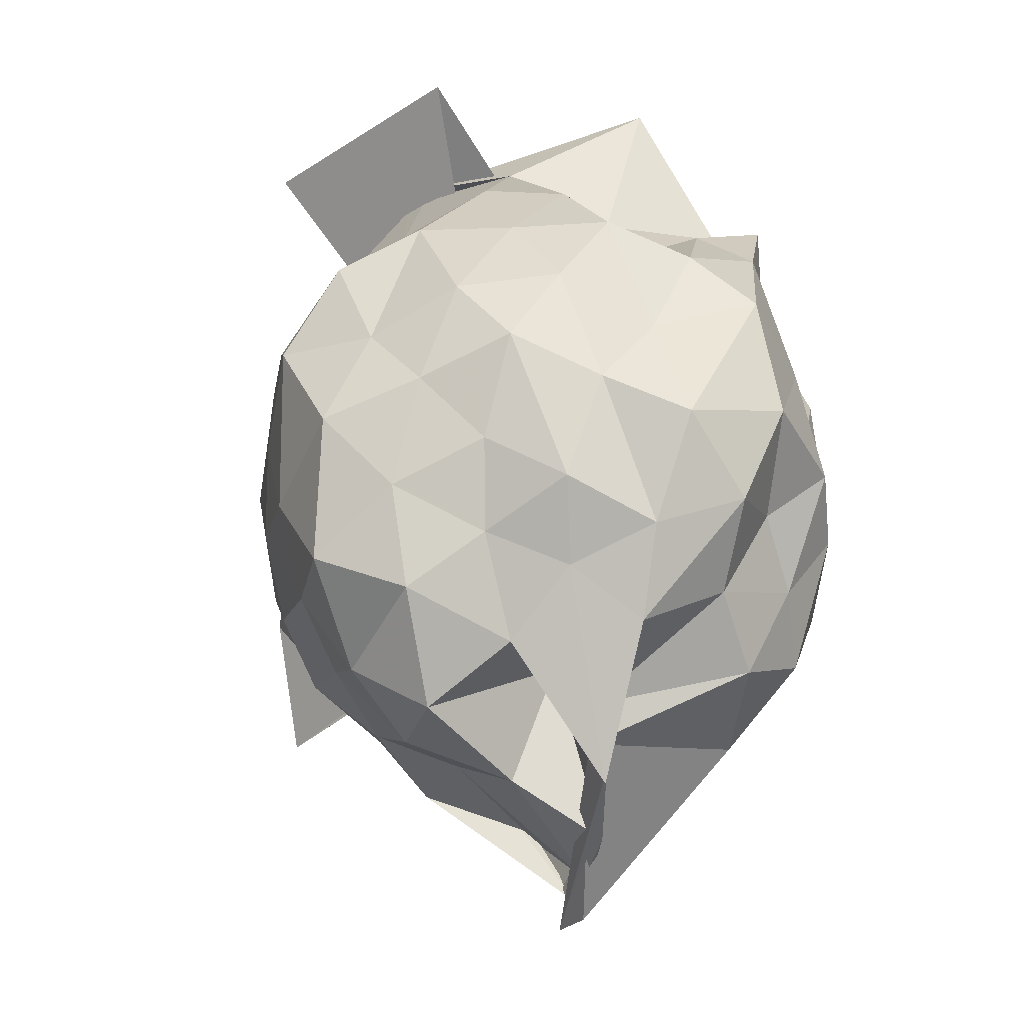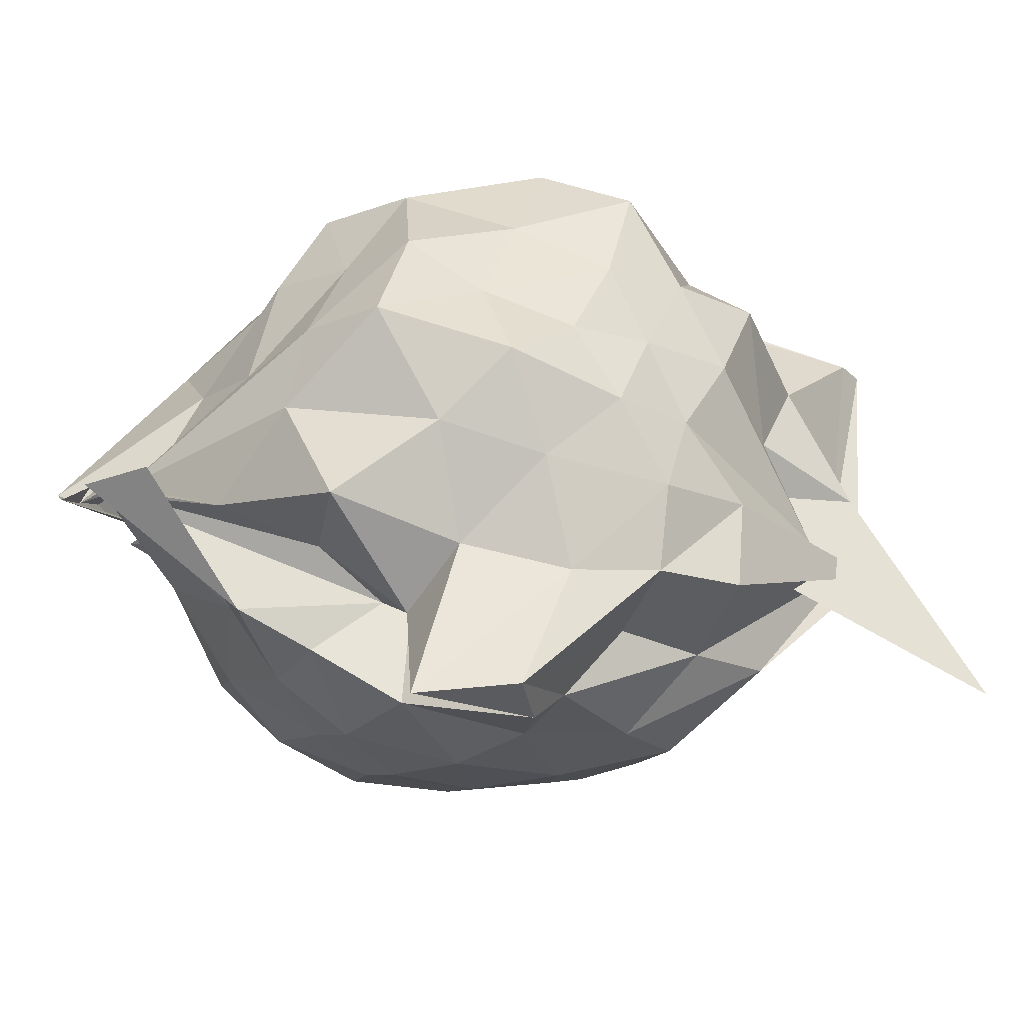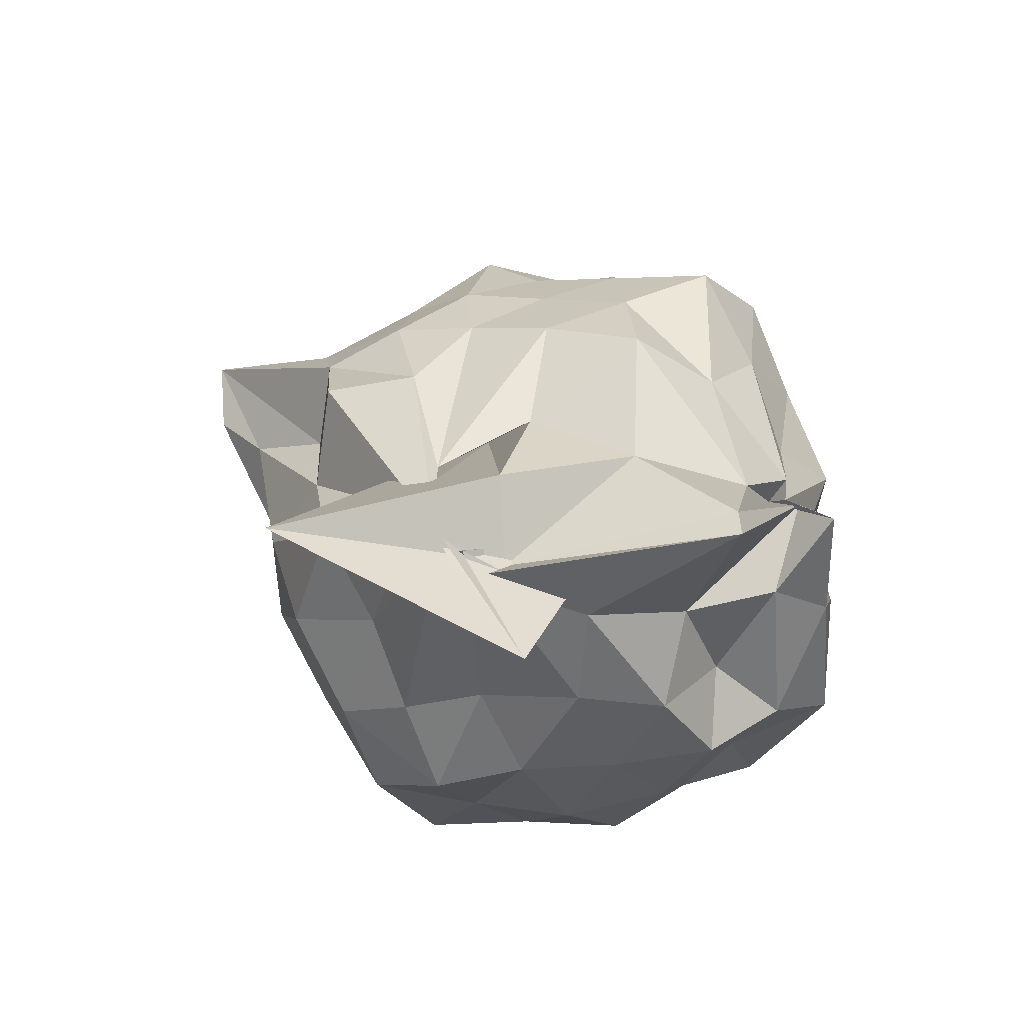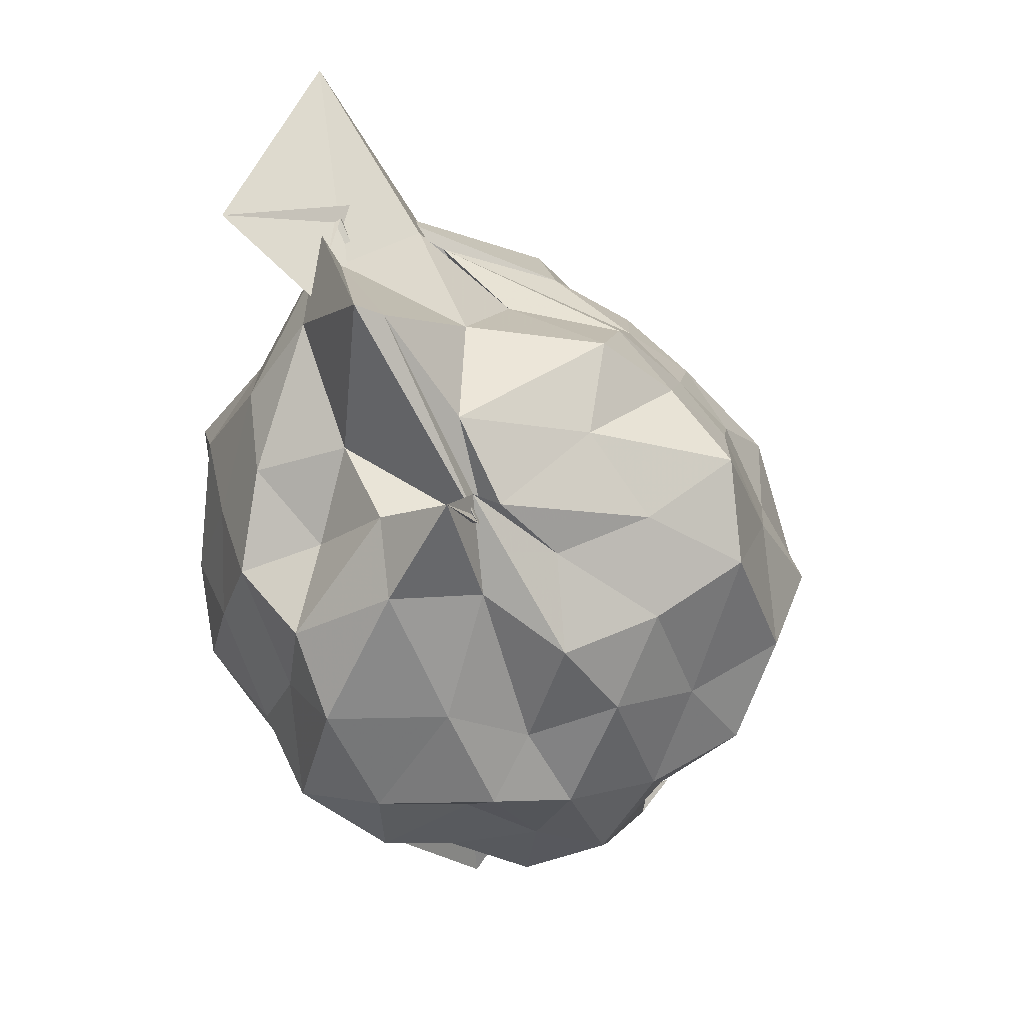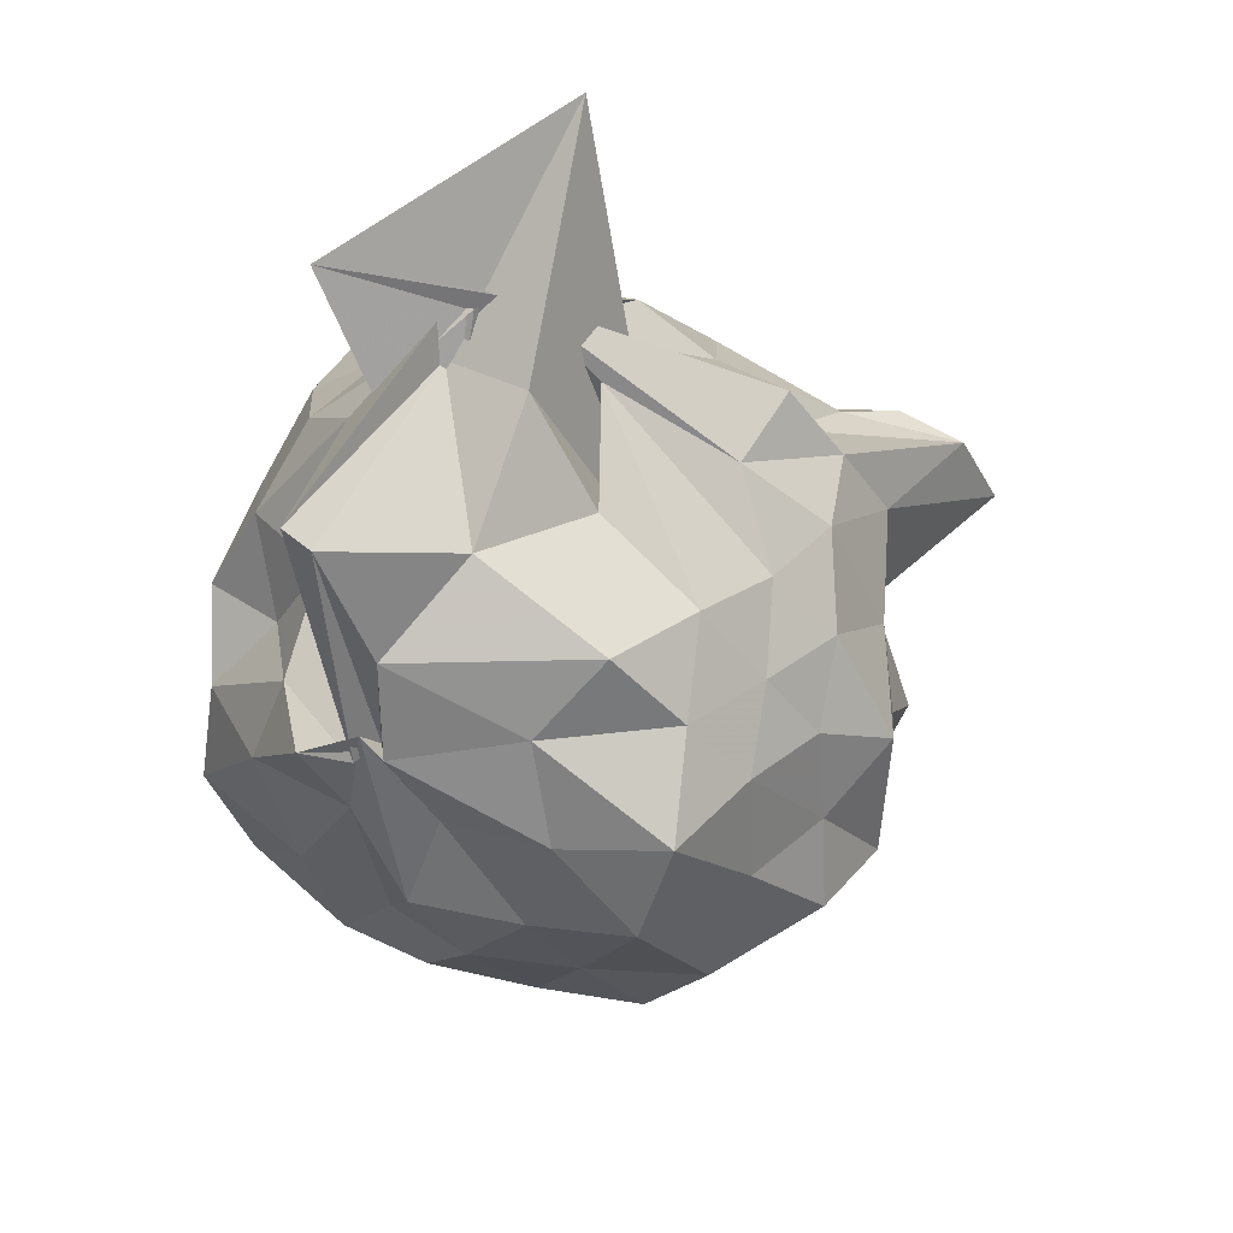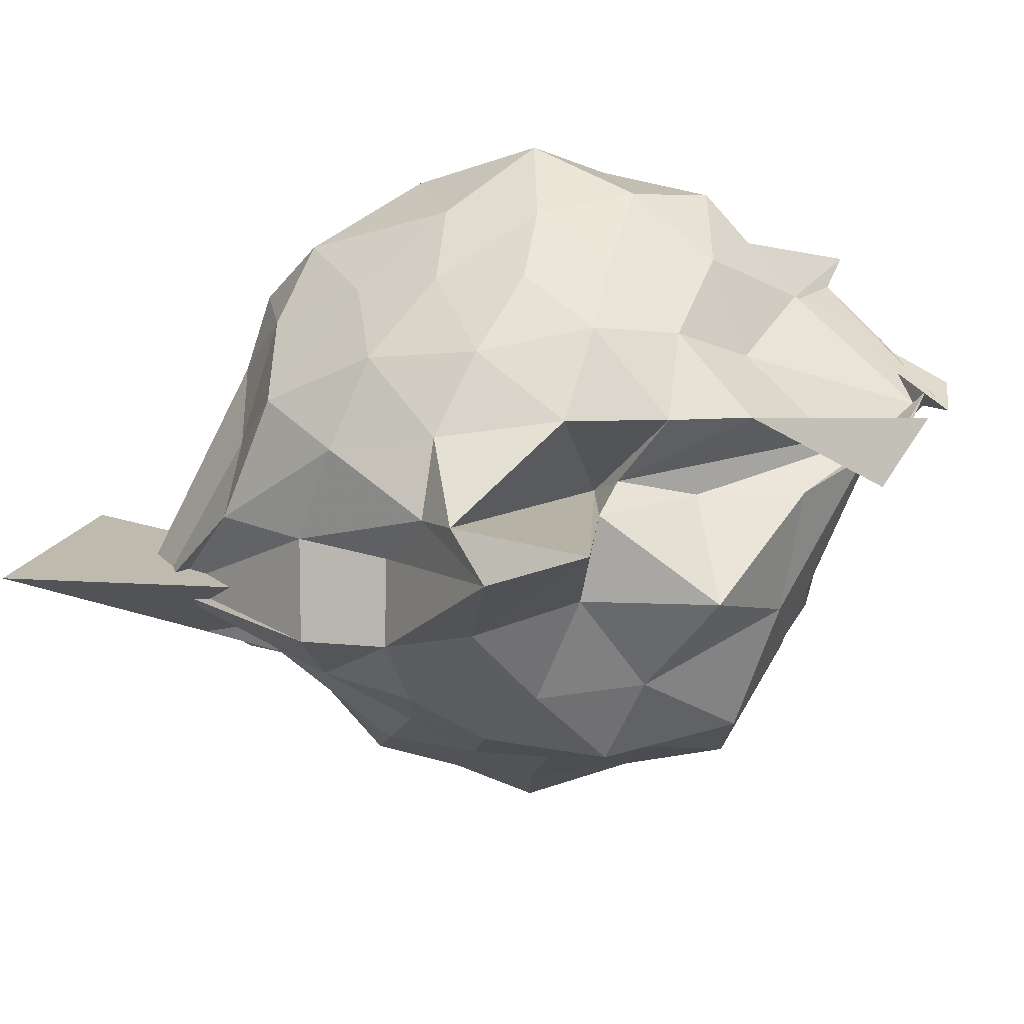
<metadata>
{"format":"obj","ext":"obj","renderer":"f3d","projection":"perspective","resolution":1024,"background":"white","views":[{"elev":-41.2,"azim":142.8,"up":"+Z"},{"elev":-71.4,"azim":-76.8,"up":"+Y"},{"elev":69.1,"azim":123.9,"up":"+Z"},{"elev":34.6,"azim":-152.6,"up":"+Z"},{"elev":68.7,"azim":-112.0,"up":"+Z"},{"elev":-74.7,"azim":127.5,"up":"+Y"}]}
</metadata>
<code>
v 0.2628 -0.3175 1.801
v -0.232 -0.3564 -0.3129
v 0.8058 -0.2779 1.205
v 0.6901 -0.09528 1.348
v 0.5664 0.1456 1.424
v 0.4253 0.3456 1.324
v 0.1999 0.3868 1.169
v -0.02203 0.4276 1.358
v -0.2499 0.4638 1.494
v -0.2457 0.3137 1.435
v -0.444 0.2012 1.233
v -0.6199 -0.01309 1.278
v -0.7536 -0.2663 1.359
v -0.6332 -0.5132 1.264
v -0.5509 -0.7332 1.139
v -0.3602 -0.8583 1.221
v -0.1193 -0.9422 1.295
v 0.07076 -1.063 1.226
v 0.2466 -0.9859 1.087
v 0.4119 -0.8632 1.268
v 0.5628 -0.7116 1.431
v 0.6707 -0.4792 1.31
v 0.9151 -0.09639 1.057
v 0.7646 0.09092 1.164
v 0.5871 0.3022 1.108
v 0.3937 0.5022 1.084
v 0.1656 0.5912 1.008
v -0.1187 0.5594 1.202
v -0.3119 0.3842 1.169
v -0.537 0.3332 1.012
v -0.7033 0.0911 1.033
v -0.8528 -0.1357 1.123
v -0.7917 -0.4579 1.03
v -0.6949 -0.6989 0.9191
v -0.5842 -0.9321 0.9727
v -0.3042 -1.028 1
v -0.02266 -1.164 1.001
v 0.1384 -1.47 0.8316
v 0.3125 -1.186 0.9062
v 0.5689 -0.9349 1.031
v 0.7476 -0.7102 1.126
v 0.8769 -0.4579 1.017
v 0.8395 -0.02278 0.7666
v 0.7289 0.2356 0.8268
v 0.518 0.4327 0.8483
v 0.2489 0.5129 0.7425
v 0.01626 0.6884 0.83
v -0.2781 0.5316 0.8359
v -0.4428 0.3653 0.7101
v -0.6556 0.2373 0.7977
v -0.7741 -0.01807 0.7161
v -0.9161 -0.3037 0.7434
v -0.8627 -0.64 0.7499
v -0.7516 -0.8455 0.6441
v -0.4564 -1.009 0.7459
v -0.1378 -1.097 0.7273
v 0.06299 -1.563 0.5616
v 0.2866 -1.354 0.8287
v 0.4475 -1.065 0.7657
v 0.6906 -0.8391 0.8079
v 0.8231 -0.5821 0.7572
v 0.9672 -0.2867 0.8268
v 0.7572 0.108 0.5535
v 0.6283 0.3492 0.6119
v 0.3853 0.4435 0.5213
v 0.1875 0.5763 0.4038
v -0.1063 0.6323 0.527
v -0.3983 0.4896 0.5415
v -0.5576 0.3245 0.4844
v -0.7094 0.08138 0.4253
v -0.8677 -0.1524 0.4879
v -0.7936 -0.4962 0.5473
v -0.6963 -0.6969 0.4258
v -0.5466 -0.881 0.3407
v -0.3629 -1.128 0.4344
v 0.02172 -1.098 0.5443
v -0.0006987 -0.7288 0.5626
v 0.2773 -1.08 0.4643
v 0.5438 -0.9462 0.5524
v 0.7354 -0.7057 0.5461
v 0.8354 -0.4645 0.442
v 0.9128 -0.1309 0.4893
v 0.5892 0.1819 0.3696
v 0.3994 0.3 0.2525
v 0.1568 0.3773 0.1569
v -0.04839 0.5122 0.2558
v -0.2548 0.3839 0.3893
v -0.4243 0.2745 0.2668
v -0.5724 0.1273 0.1546
v -0.6454 -0.1249 0.2375
v -0.7542 -0.3385 0.3291
v -0.5783 -0.5885 0.2167
v -0.3559 -0.6247 -0.1958
v -0.3196 -0.8776 0.09203
v -0.1445 -0.8834 0.3284
v 0.03176 -0.9495 0.4677
v 0.09744 -1.011 0.2527
v 0.4002 -0.9176 0.2685
v 0.6047 -0.786 0.3448
v 0.6881 -0.5541 0.234
v 0.8103 -0.2975 0.1489
v 0.7323 -0.045 0.2827
v 0.529 -0.335 1.78
v 0.4992 -0.2748 1.81
v 0.4205 0.07435 1.659
v 0.188 0.2567 1.42
v -0.2795 0.3463 1.37
v -0.2494 0.2665 1.343
v -0.3122 0.2805 1.402
v -0.4195 -0.04621 1.477
v -0.5086 -0.3973 1.446
v -0.4343 -0.6352 1.323
v -0.2164 -0.7416 1.378
v 0.04387 -0.7638 1.481
v 0.1988 -0.9603 1.423
v 0.4375 -0.3868 1.751
v 0.4692 -0.4492 1.78
v 0.1313 -0.03704 1.461
v 0.546 -0.2314 1.782
v 0.09379 0.328 1.936
v 0.03209 0.2815 1.897
v -0.1569 0.2227 1.602
v -0.353 -0.2674 1.627
v -0.2822 -0.5236 1.516
v 0.2895 -0.506 1.651
v 0.4866 -0.3744 1.814
v 0.6872 0.04637 1.925
v 0.7992 -0.6744 2.051
v 0.445 -0.1766 1.721
v -0.02313 -0.06549 1.697
v 0.009036 -0.3863 1.583
v -0.0314 -0.5612 1.112
v 0.4892 0.05183 0.1743
v 0.2775 0.1542 0.09557
v 0.07534 0.2137 -0.03502
v -0.1509 0.2937 0.1203
v -0.3416 0.1725 0.004462
v -0.4881 -0.08635 -0.0479
v -0.5012 -0.4031 0.04304
v -0.3758 -0.6558 -0.1094
v -0.3747 -0.7193 -0.235
v -0.4077 -0.6902 -0.2914
v -0.04414 -0.9561 0.0783
v 0.2316 -0.8223 0.1062
v 0.4776 -0.6837 0.1479
v 0.5565 -0.4746 -0.006742
v 0.6119 -0.1372 0.04325
v 0.3096 -0.069 -0.04316
v -0.026 -0.08926 -0.3575
v 0.0002762 -0.09847 -0.09883
v -0.03144 -0.1562 -0.1869
v -0.3753 -0.625 -0.3904
v -0.3495 -0.6609 -0.3276
v -0.4539 -0.8176 -0.08152
v 0.04079 -0.6862 0.00571
v 0.2931 -0.5838 -0.07663
v 0.4046 -0.318 -0.1607
v -0.01326 -0.2855 0.1434
v -0.06281 -0.1254 -0.2777
v -0.4012 -0.7678 -0.3473
v -0.3753 -0.5947 -0.2806
v 0.03699 -0.4218 -0.1918
f 3 23 4
f 4 23 24
f 4 24 5
f 5 24 25
f 5 25 6
f 6 25 26
f 6 26 7
f 7 26 27
f 7 27 8
f 8 27 28
f 8 28 9
f 9 28 29
f 9 29 10
f 10 29 30
f 10 30 11
f 11 30 31
f 11 31 12
f 12 31 32
f 12 32 13
f 13 32 33
f 13 33 14
f 14 33 34
f 14 34 15
f 15 34 35
f 15 35 16
f 16 35 36
f 16 36 17
f 17 36 37
f 17 37 18
f 18 37 38
f 18 38 19
f 19 38 39
f 19 39 20
f 20 39 40
f 20 40 21
f 21 40 41
f 21 41 22
f 22 41 42
f 22 42 3
f 3 42 23
f 23 43 24
f 24 43 44
f 24 44 25
f 25 44 45
f 25 45 26
f 26 45 46
f 26 46 27
f 27 46 47
f 27 47 28
f 28 47 48
f 28 48 29
f 29 48 49
f 29 49 30
f 30 49 50
f 30 50 31
f 31 50 51
f 31 51 32
f 32 51 52
f 32 52 33
f 33 52 53
f 33 53 34
f 34 53 54
f 34 54 35
f 35 54 55
f 35 55 36
f 36 55 56
f 36 56 37
f 37 56 57
f 37 57 38
f 38 57 58
f 38 58 39
f 39 58 59
f 39 59 40
f 40 59 60
f 40 60 41
f 41 60 61
f 41 61 42
f 42 61 62
f 42 62 23
f 23 62 43
f 43 63 44
f 44 63 64
f 44 64 45
f 45 64 65
f 45 65 46
f 46 65 66
f 46 66 47
f 47 66 67
f 47 67 48
f 48 67 68
f 48 68 49
f 49 68 69
f 49 69 50
f 50 69 70
f 50 70 51
f 51 70 71
f 51 71 52
f 52 71 72
f 52 72 53
f 53 72 73
f 53 73 54
f 54 73 74
f 54 74 55
f 55 74 75
f 55 75 56
f 56 75 76
f 56 76 57
f 57 76 77
f 57 77 58
f 58 77 78
f 58 78 59
f 59 78 79
f 59 79 60
f 60 79 80
f 60 80 61
f 61 80 81
f 61 81 62
f 62 81 82
f 62 82 43
f 43 82 63
f 63 83 64
f 64 83 84
f 64 84 65
f 65 84 85
f 65 85 66
f 66 85 86
f 66 86 67
f 67 86 87
f 67 87 68
f 68 87 88
f 68 88 69
f 69 88 89
f 69 89 70
f 70 89 90
f 70 90 71
f 71 90 91
f 71 91 72
f 72 91 92
f 72 92 73
f 73 92 93
f 73 93 74
f 74 93 94
f 74 94 75
f 75 94 95
f 75 95 76
f 76 95 96
f 76 96 77
f 77 96 97
f 77 97 78
f 78 97 98
f 78 98 79
f 79 98 99
f 79 99 80
f 80 99 100
f 80 100 81
f 81 100 101
f 81 101 82
f 82 101 102
f 82 102 63
f 63 102 83
f 103 104 118
f 104 119 118
f 104 105 119
f 105 120 119
f 105 106 120
f 106 107 120
f 107 121 120
f 107 108 121
f 108 122 121
f 108 109 122
f 109 110 122
f 110 123 122
f 110 111 123
f 111 124 123
f 111 112 124
f 112 113 124
f 113 125 124
f 113 114 125
f 114 126 125
f 114 115 126
f 115 116 126
f 116 127 126
f 116 117 127
f 117 118 127
f 117 103 118
f 118 119 128
f 119 129 128
f 119 120 129
f 120 121 129
f 121 130 129
f 121 122 130
f 122 123 130
f 123 131 130
f 123 124 131
f 124 125 131
f 125 132 131
f 125 126 132
f 126 127 132
f 127 128 132
f 127 118 128
f 133 148 134
f 134 148 149
f 134 149 135
f 135 149 150
f 135 150 136
f 136 150 137
f 137 150 151
f 137 151 138
f 138 151 152
f 138 152 139
f 139 152 140
f 140 152 153
f 140 153 141
f 141 153 154
f 141 154 142
f 142 154 143
f 143 154 155
f 143 155 144
f 144 155 156
f 144 156 145
f 145 156 146
f 146 156 157
f 146 157 147
f 147 157 148
f 147 148 133
f 148 158 149
f 149 158 159
f 149 159 150
f 150 159 151
f 151 159 160
f 151 160 152
f 152 160 153
f 153 160 161
f 153 161 154
f 154 161 155
f 155 161 162
f 155 162 156
f 156 162 157
f 157 162 158
f 157 158 148
f 3 4 103
f 103 4 104
f 4 5 104
f 104 5 105
f 5 6 105
f 105 6 106
f 6 7 106
f 7 8 106
f 106 8 107
f 8 9 107
f 107 9 108
f 9 10 108
f 108 10 109
f 10 11 109
f 11 12 109
f 109 12 110
f 12 13 110
f 110 13 111
f 13 14 111
f 111 14 112
f 14 15 112
f 15 16 112
f 112 16 113
f 16 17 113
f 113 17 114
f 17 18 114
f 114 18 115
f 18 19 115
f 19 20 115
f 115 20 116
f 20 21 116
f 116 21 117
f 21 22 117
f 117 22 103
f 22 3 103
f 83 133 84
f 84 133 134
f 84 134 85
f 85 134 135
f 85 135 86
f 86 135 136
f 86 136 87
f 87 136 88
f 88 136 137
f 88 137 89
f 89 137 138
f 89 138 90
f 90 138 139
f 90 139 91
f 91 139 92
f 92 139 140
f 92 140 93
f 93 140 141
f 93 141 94
f 94 141 142
f 94 142 95
f 95 142 96
f 96 142 143
f 96 143 97
f 97 143 144
f 97 144 98
f 98 144 145
f 98 145 99
f 99 145 100
f 100 145 146
f 100 146 101
f 101 146 147
f 101 147 102
f 102 147 133
f 102 133 83
f 128 129 1
f 129 130 1
f 130 131 1
f 131 132 1
f 132 128 1
f 159 158 2
f 160 159 2
f 161 160 2
f 162 161 2
f 158 162 2

</code>
